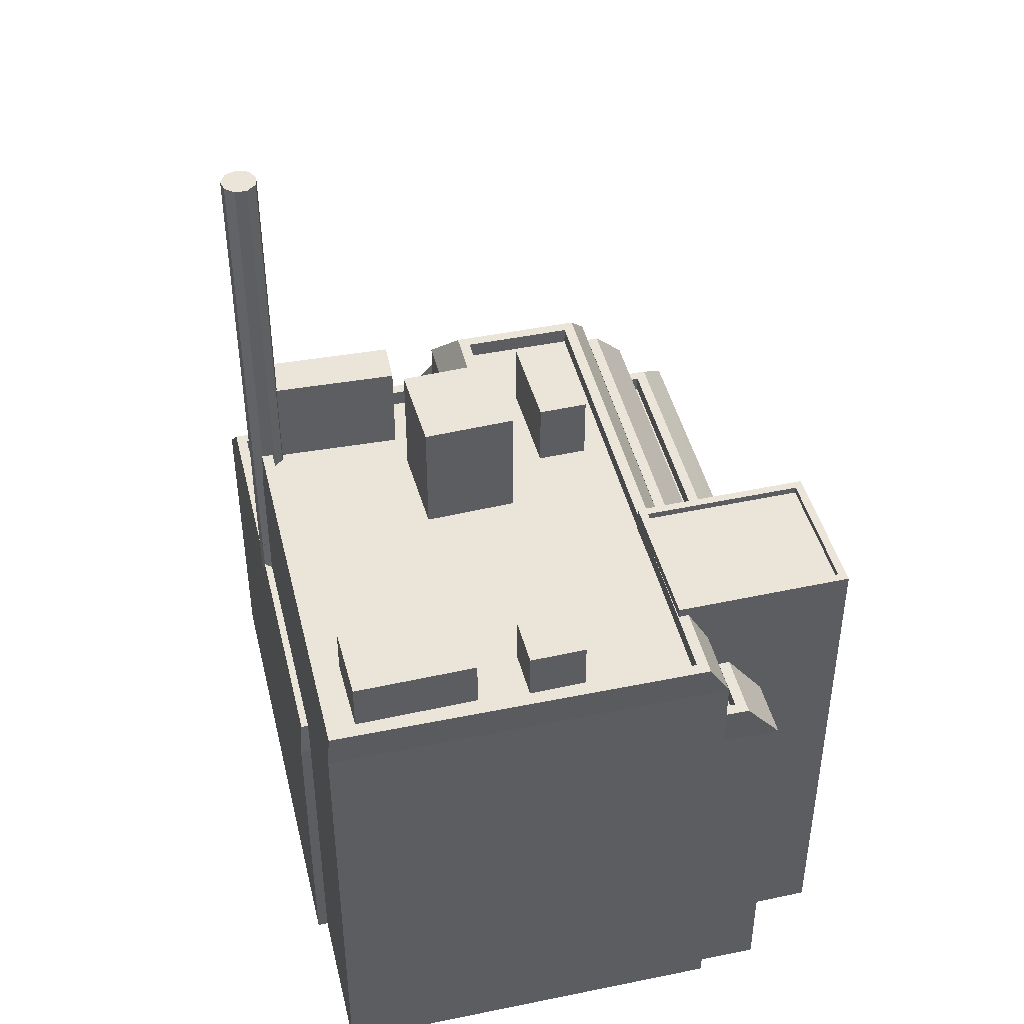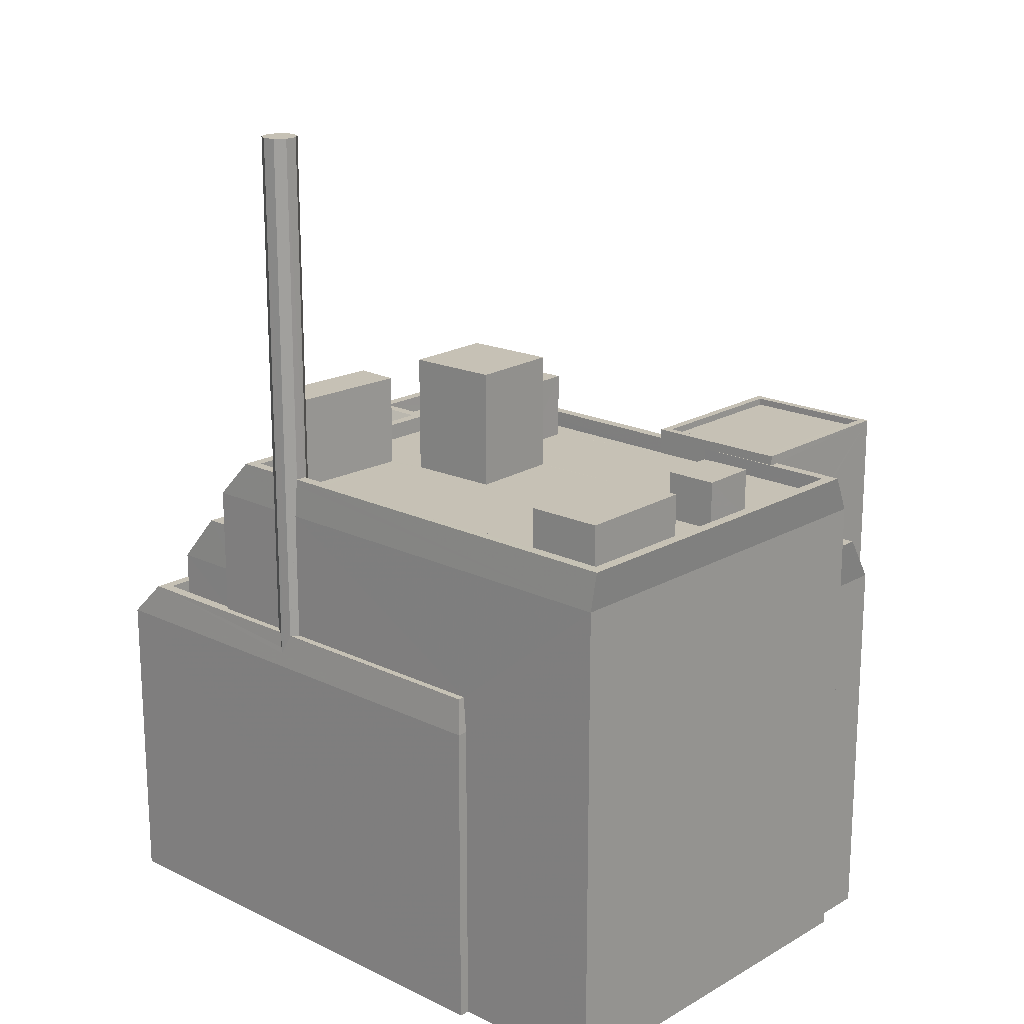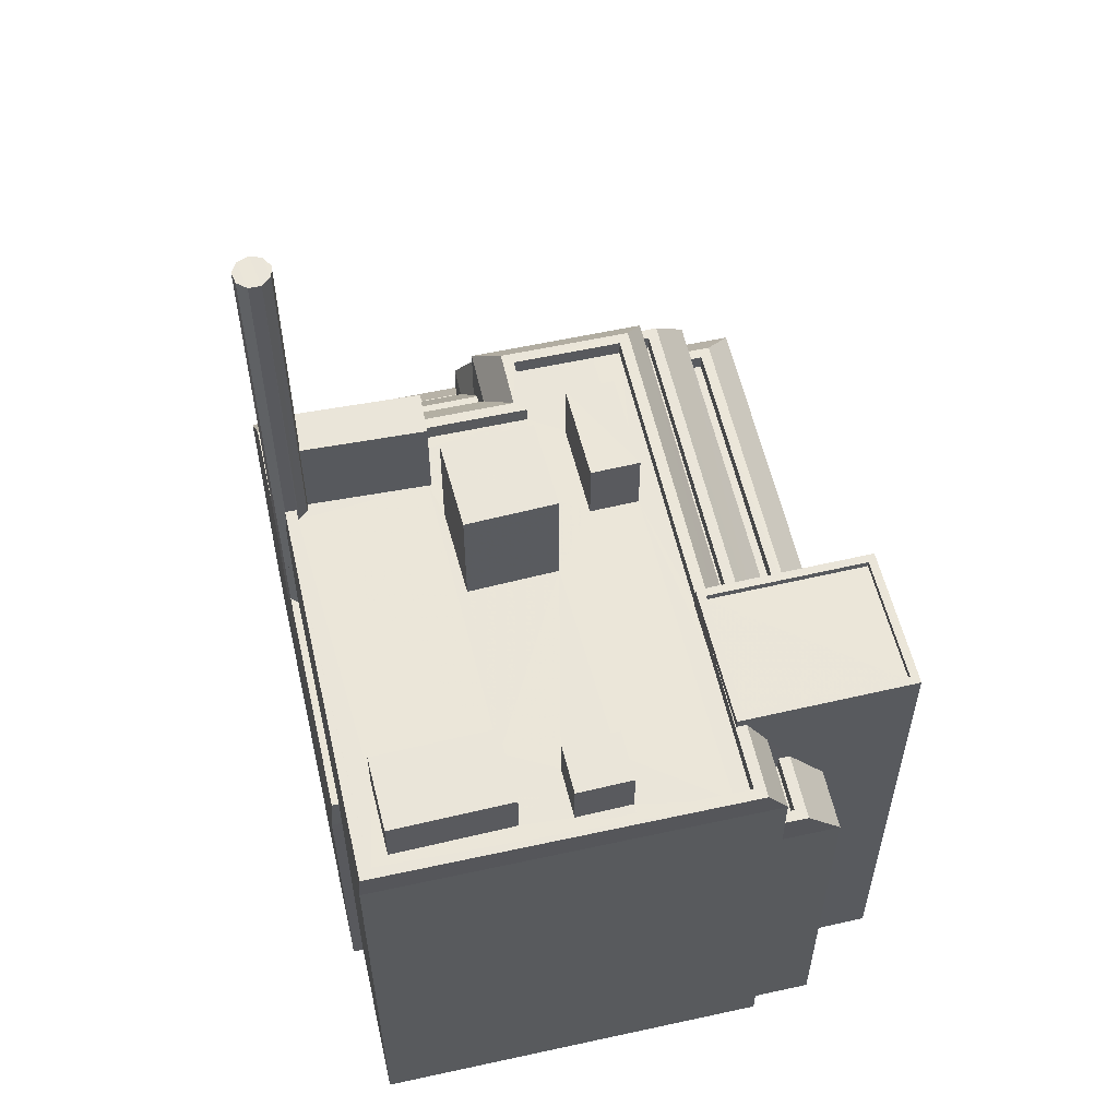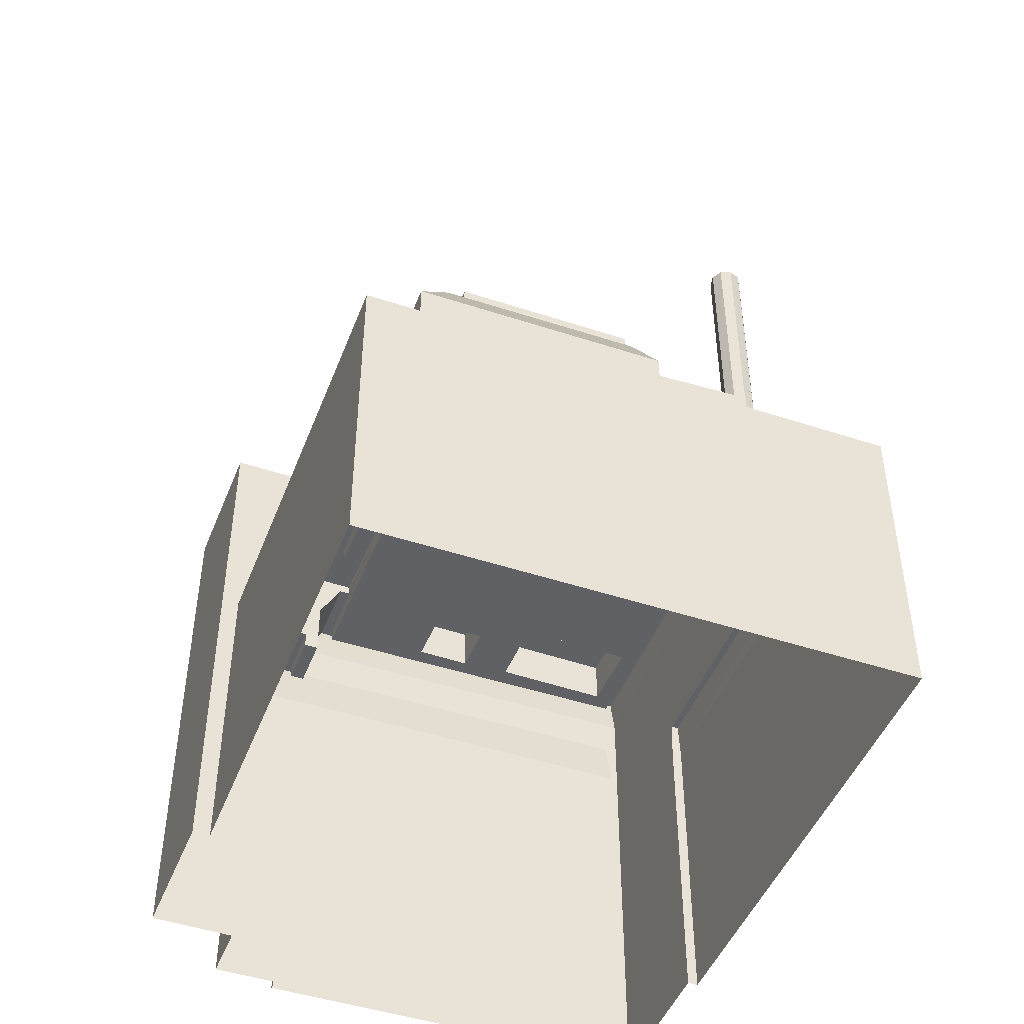
<metadata>
{"format":"obj","ext":"obj","renderer":"f3d","projection":"perspective","resolution":1024,"background":"white","views":[{"elev":44.6,"azim":157.2,"up":"+Z"},{"elev":18.8,"azim":123.3,"up":"+Z"},{"elev":57.7,"azim":157.8,"up":"+Z"},{"elev":-46.8,"azim":-29.9,"up":"+Z"}]}
</metadata>
<code>
v -1.153e+04 -3.364e+04 30.52
v -1.152e+04 -3.362e+04 30.53
v -1.151e+04 -3.364e+04 30.53
v -1.151e+04 -3.362e+04 30.53
v -1.151e+04 -3.362e+04 30.53
v -1.153e+04 -3.362e+04 30.53
v -1.152e+04 -3.362e+04 30.53
v -1.15e+04 -3.362e+04 30.53
v -1.151e+04 -3.362e+04 30.53
v -1.151e+04 -3.362e+04 30.53
v -1.152e+04 -3.362e+04 30.53
v -1.152e+04 -3.362e+04 30.53
v -1.152e+04 -3.362e+04 30.53
v -1.152e+04 -3.362e+04 30.53
v -1.151e+04 -3.363e+04 42.36
v -1.151e+04 -3.364e+04 43.16
v -1.151e+04 -3.364e+04 41.85
v -1.151e+04 -3.362e+04 41.85
v -1.151e+04 -3.363e+04 42.58
v -1.151e+04 -3.363e+04 42.57
v -1.151e+04 -3.363e+04 43.16
v -1.151e+04 -3.363e+04 43.16
v -1.151e+04 -3.363e+04 43.15
v -1.151e+04 -3.362e+04 43.16
v -1.152e+04 -3.364e+04 43.06
v -1.153e+04 -3.364e+04 41.84
v -1.153e+04 -3.364e+04 43.16
v -1.152e+04 -3.364e+04 43.06
v -1.152e+04 -3.364e+04 43.08
v -1.152e+04 -3.364e+04 43.16
v -1.152e+04 -3.364e+04 43.04
v -1.152e+04 -3.364e+04 43.16
v -1.152e+04 -3.362e+04 41.85
v -1.152e+04 -3.362e+04 43.01
v -1.152e+04 -3.362e+04 43.16
v -1.151e+04 -3.362e+04 43.16
v -1.151e+04 -3.363e+04 43.16
v -1.151e+04 -3.364e+04 43.16
v -1.152e+04 -3.364e+04 43.16
v -1.151e+04 -3.364e+04 43.16
v -1.151e+04 -3.363e+04 43.16
v -1.151e+04 -3.363e+04 43.16
v -1.151e+04 -3.364e+04 43.16
v -1.151e+04 -3.364e+04 42.56
v -1.151e+04 -3.364e+04 42.56
v -1.151e+04 -3.364e+04 42.56
v -1.152e+04 -3.364e+04 42.56
v -1.151e+04 -3.364e+04 42.56
v -1.152e+04 -3.364e+04 42.56
v -1.152e+04 -3.362e+04 43.16
v -1.153e+04 -3.364e+04 43.16
v -1.152e+04 -3.364e+04 43.16
v -1.152e+04 -3.362e+04 42.56
v -1.153e+04 -3.364e+04 42.56
v -1.152e+04 -3.364e+04 42.56
v -1.152e+04 -3.362e+04 42.56
v -1.152e+04 -3.362e+04 44.56
v -1.152e+04 -3.364e+04 44.55
v -1.152e+04 -3.362e+04 45.73
v -1.152e+04 -3.364e+04 46.34
v -1.152e+04 -3.362e+04 46.34
v -1.152e+04 -3.364e+04 45.75
v -1.151e+04 -3.364e+04 44.56
v -1.152e+04 -3.364e+04 46.29
v -1.152e+04 -3.364e+04 44.56
v -1.151e+04 -3.364e+04 46.34
v -1.152e+04 -3.364e+04 46.34
v -1.152e+04 -3.364e+04 45.75
v -1.152e+04 -3.364e+04 46.34
v -1.152e+04 -3.364e+04 46.34
v -1.152e+04 -3.364e+04 44.56
v -1.152e+04 -3.362e+04 46.14
v -1.152e+04 -3.362e+04 46.34
v -1.152e+04 -3.362e+04 44.56
v -1.152e+04 -3.362e+04 44.56
v -1.152e+04 -3.362e+04 46.34
v -1.151e+04 -3.362e+04 44.56
v -1.151e+04 -3.362e+04 46.34
v -1.152e+04 -3.362e+04 46.34
v -1.152e+04 -3.364e+04 46.34
v -1.151e+04 -3.364e+04 46.34
v -1.151e+04 -3.364e+04 46.34
v -1.151e+04 -3.364e+04 46.34
v -1.152e+04 -3.364e+04 45.74
v -1.151e+04 -3.364e+04 45.74
v -1.151e+04 -3.364e+04 45.74
v -1.152e+04 -3.364e+04 45.74
v -1.152e+04 -3.364e+04 46.34
v -1.152e+04 -3.364e+04 46.34
v -1.152e+04 -3.362e+04 46.34
v -1.152e+04 -3.364e+04 46.34
v -1.152e+04 -3.362e+04 45.74
v -1.152e+04 -3.362e+04 45.74
v -1.152e+04 -3.364e+04 45.74
v -1.152e+04 -3.364e+04 45.74
v -1.152e+04 -3.364e+04 45.74
v -1.152e+04 -3.364e+04 45.74
v -1.152e+04 -3.362e+04 46.34
v -1.152e+04 -3.362e+04 46.34
v -1.152e+04 -3.362e+04 46.34
v -1.152e+04 -3.362e+04 45.74
v -1.152e+04 -3.362e+04 45.74
v -1.152e+04 -3.362e+04 45.74
v -1.152e+04 -3.362e+04 45.74
v -1.152e+04 -3.362e+04 47.92
v -1.15e+04 -3.362e+04 49.35
v -1.15e+04 -3.362e+04 47.92
v -1.152e+04 -3.362e+04 49.35
v -1.152e+04 -3.363e+04 49.35
v -1.151e+04 -3.364e+04 47.92
v -1.151e+04 -3.364e+04 49.35
v -1.152e+04 -3.364e+04 47.92
v -1.152e+04 -3.364e+04 49.35
v -1.152e+04 -3.364e+04 47.92
v -1.152e+04 -3.364e+04 47.92
v -1.152e+04 -3.364e+04 49.35
v -1.152e+04 -3.362e+04 49.16
v -1.152e+04 -3.362e+04 47.92
v -1.152e+04 -3.362e+04 49.35
v -1.152e+04 -3.362e+04 48.8
v -1.152e+04 -3.362e+04 47.92
v -1.152e+04 -3.362e+04 49.35
v -1.152e+04 -3.362e+04 49.7
v -1.152e+04 -3.362e+04 49.7
v -1.152e+04 -3.362e+04 49.7
v -1.152e+04 -3.362e+04 49.7
v -1.152e+04 -3.362e+04 49.7
v -1.153e+04 -3.362e+04 49.7
v -1.152e+04 -3.362e+04 49.7
v -1.152e+04 -3.362e+04 49.7
v -1.152e+04 -3.362e+04 49.45
v -1.152e+04 -3.362e+04 49.45
v -1.152e+04 -3.362e+04 49.45
v -1.152e+04 -3.362e+04 49.45
v -1.151e+04 -3.363e+04 61.92
v -1.151e+04 -3.363e+04 61.92
v -1.151e+04 -3.363e+04 61.92
v -1.151e+04 -3.363e+04 61.92
v -1.151e+04 -3.363e+04 61.92
v -1.151e+04 -3.363e+04 61.92
v -1.151e+04 -3.363e+04 61.92
v -1.151e+04 -3.363e+04 61.92
v -1.151e+04 -3.363e+04 61.92
v -1.151e+04 -3.363e+04 52.08
v -1.151e+04 -3.363e+04 52.08
v -1.151e+04 -3.364e+04 52.08
v -1.151e+04 -3.363e+04 52.08
v -1.151e+04 -3.363e+04 52.08
v -1.151e+04 -3.363e+04 52.08
v -1.152e+04 -3.363e+04 48.75
v -1.152e+04 -3.362e+04 48.75
v -1.152e+04 -3.364e+04 48.75
v -1.152e+04 -3.364e+04 48.75
v -1.152e+04 -3.363e+04 48.75
v -1.152e+04 -3.362e+04 48.75
v -1.152e+04 -3.362e+04 48.75
v -1.152e+04 -3.362e+04 48.75
v -1.152e+04 -3.362e+04 48.75
v -1.152e+04 -3.364e+04 48.75
v -1.152e+04 -3.363e+04 48.75
v -1.152e+04 -3.363e+04 48.75
v -1.152e+04 -3.363e+04 48.75
v -1.152e+04 -3.363e+04 48.75
v -1.151e+04 -3.362e+04 48.75
v -1.151e+04 -3.362e+04 48.75
v -1.152e+04 -3.363e+04 48.75
v -1.152e+04 -3.363e+04 48.75
v -1.151e+04 -3.362e+04 48.75
v -1.151e+04 -3.362e+04 48.75
v -1.151e+04 -3.362e+04 48.75
v -1.151e+04 -3.363e+04 48.75
v -1.151e+04 -3.363e+04 48.75
v -1.151e+04 -3.363e+04 48.75
v -1.151e+04 -3.363e+04 48.75
v -1.151e+04 -3.362e+04 48.75
v -1.151e+04 -3.362e+04 48.75
v -1.151e+04 -3.362e+04 48.75
v -1.151e+04 -3.362e+04 48.75
v -1.151e+04 -3.363e+04 48.75
v -1.151e+04 -3.362e+04 48.75
v -1.151e+04 -3.362e+04 48.75
v -1.151e+04 -3.362e+04 48.75
v -1.151e+04 -3.362e+04 48.75
v -1.151e+04 -3.363e+04 48.75
v -1.151e+04 -3.364e+04 48.75
v -1.151e+04 -3.363e+04 48.75
v -1.151e+04 -3.363e+04 48.75
v -1.151e+04 -3.363e+04 48.75
v -1.151e+04 -3.364e+04 48.75
v -1.151e+04 -3.363e+04 48.75
v -1.151e+04 -3.363e+04 48.75
v -1.151e+04 -3.363e+04 48.75
v -1.151e+04 -3.363e+04 49.35
v -1.151e+04 -3.363e+04 49.35
v -1.151e+04 -3.362e+04 49.35
v -1.151e+04 -3.363e+04 49.35
v -1.152e+04 -3.362e+04 49.35
v -1.152e+04 -3.362e+04 49.35
v -1.152e+04 -3.362e+04 49.35
v -1.151e+04 -3.363e+04 49.35
v -1.151e+04 -3.364e+04 49.35
v -1.152e+04 -3.364e+04 49.35
v -1.152e+04 -3.364e+04 49.35
v -1.152e+04 -3.362e+04 49.35
v -1.151e+04 -3.363e+04 49.35
v -1.151e+04 -3.363e+04 49.35
v -1.152e+04 -3.363e+04 49.35
v -1.152e+04 -3.363e+04 51.16
v -1.152e+04 -3.363e+04 51.16
v -1.152e+04 -3.363e+04 51.16
v -1.152e+04 -3.363e+04 51.16
v -1.152e+04 -3.363e+04 53
v -1.151e+04 -3.363e+04 53
v -1.151e+04 -3.363e+04 53
v -1.152e+04 -3.363e+04 53
v -1.151e+04 -3.362e+04 50.48
v -1.151e+04 -3.362e+04 50.48
v -1.151e+04 -3.362e+04 50.48
v -1.151e+04 -3.362e+04 50.48
v -1.151e+04 -3.362e+04 50.47
v -1.151e+04 -3.362e+04 50.47
v -1.151e+04 -3.362e+04 50.47
v -1.151e+04 -3.362e+04 50.47
v -1.151e+04 -3.362e+04 41.85
v -1.151e+04 -3.362e+04 43.15
v -1.151e+04 -3.364e+04 44.56
v -1.151e+04 -3.364e+04 46.21
v -1.151e+04 -3.363e+04 47.92
v -1.151e+04 -3.363e+04 47.92
v -1.151e+04 -3.363e+04 49.21
v -1.151e+04 -3.363e+04 49.11
f 1 2 3
f 4 3 5
f 2 6 7
f 8 5 9
f 8 10 11
f 12 2 7
f 9 12 13
f 11 10 14
f 8 9 10
f 3 2 5
f 9 5 12
f 5 2 12
f 15 16 17
f 17 18 15
f 19 16 15
f 15 18 20
f 16 19 21
f 22 23 24
f 24 23 18
f 23 20 18
f 25 26 17
f 27 26 28
f 27 28 29
f 28 26 25
f 29 30 27
f 16 31 17
f 17 31 25
f 32 31 16
f 33 26 34
f 34 26 27
f 35 34 27
f 24 36 37
f 22 24 37
f 38 16 21
f 39 32 40
f 41 38 21
f 42 38 41
f 32 16 40
f 43 40 38
f 40 16 38
f 44 45 46
f 46 45 47
f 44 48 45
f 47 45 49
f 50 35 51
f 52 51 30
f 30 51 27
f 51 35 27
f 53 54 55
f 56 53 55
f 57 58 59
f 59 58 60
f 61 59 60
f 62 63 64
f 62 65 63
f 64 66 67
f 64 63 66
f 65 68 69
f 69 68 70
f 62 68 65
f 69 71 65
f 71 69 60
f 58 71 60
f 72 73 74
f 75 72 74
f 72 76 73
f 77 74 78
f 74 79 78
f 74 73 79
f 80 67 81
f 82 81 83
f 83 81 66
f 81 67 66
f 84 85 86
f 87 84 86
f 70 88 89
f 69 70 89
f 90 61 91
f 69 89 60
f 91 61 60
f 89 91 60
f 92 93 94
f 95 94 96
f 96 94 97
f 94 93 97
f 76 98 73
f 73 98 79
f 76 99 98
f 79 98 100
f 101 102 103
f 104 101 103
f 105 106 107
f 108 106 105
f 109 110 111
f 112 110 109
f 109 113 112
f 113 114 112
f 115 114 116
f 114 113 116
f 117 108 105
f 118 117 105
f 117 119 108
f 120 121 115
f 120 115 116
f 122 120 116
f 123 124 125
f 126 127 128
f 129 127 126
f 130 124 128
f 125 124 130
f 127 130 128
f 131 132 133
f 131 134 132
f 125 129 126
f 123 125 126
f 135 136 137
f 138 139 135
f 136 140 137
f 140 141 142
f 143 138 135
f 143 135 137
f 137 140 142
f 144 145 146
f 147 148 145
f 146 145 149
f 145 148 149
f 150 151 152
f 152 153 154
f 150 155 151
f 150 156 155
f 156 157 158
f 150 157 156
f 150 152 154
f 159 160 153
f 161 160 162
f 153 163 154
f 157 164 165
f 166 167 161
f 150 168 157
f 168 166 169
f 163 161 167
f 167 166 150
f 165 164 170
f 168 164 157
f 163 153 160
f 163 160 161
f 168 150 166
f 171 172 173
f 173 174 175
f 165 170 176
f 177 178 179
f 165 180 177
f 178 174 179
f 172 174 173
f 176 181 180
f 180 182 177
f 175 174 178
f 182 178 177
f 165 176 180
f 183 169 166
f 180 181 183
f 162 184 161
f 185 186 162
f 187 161 184
f 185 188 189
f 180 183 175
f 173 190 187
f 166 190 175
f 188 191 189
f 189 191 192
f 190 173 175
f 173 187 184
f 186 184 162
f 185 189 186
f 183 166 175
f 193 194 195
f 194 196 195
f 196 106 195
f 195 106 108
f 197 195 108
f 198 197 199
f 199 197 119
f 119 197 108
f 111 200 201
f 113 109 202
f 111 201 109
f 113 202 116
f 203 204 122
f 203 122 116
f 201 205 206
f 201 200 205
f 201 207 109
f 202 203 116
f 202 109 207
f 208 209 210
f 211 208 210
f 212 213 214
f 212 215 213
f 216 217 218
f 219 216 218
f 220 221 222
f 223 220 222
f 26 1 3
f 17 26 3
f 2 1 26
f 33 2 26
f 4 18 17
f 3 4 17
f 224 18 4
f 5 224 4
f 224 24 18
f 224 225 24
f 225 36 24
f 44 40 43
f 44 46 40
f 39 40 46
f 47 39 46
f 55 54 51
f 52 55 51
f 53 51 54
f 53 50 51
f 45 65 49
f 45 63 65
f 31 32 71
f 47 49 39
f 71 32 39
f 71 39 65
f 39 49 65
f 28 25 58
f 58 25 71
f 25 31 71
f 56 55 52
f 57 56 52
f 57 52 58
f 29 28 58
f 30 29 58
f 52 30 58
f 63 45 48
f 226 63 48
f 66 226 227
f 66 63 226
f 66 227 83
f 75 74 13
f 12 75 13
f 74 77 9
f 13 74 9
f 10 9 77
f 78 10 77
f 79 10 78
f 79 14 10
f 81 86 85
f 81 82 86
f 85 80 81
f 85 84 80
f 95 96 89
f 88 95 89
f 91 89 96
f 97 91 96
f 93 91 97
f 93 90 91
f 102 98 103
f 102 100 98
f 99 103 98
f 99 104 103
f 36 228 37
f 228 36 107
f 5 8 224
f 224 8 107
f 225 224 107
f 225 107 36
f 14 79 11
f 11 79 105
f 105 100 118
f 100 102 101
f 100 101 118
f 79 100 105
f 105 107 8
f 11 105 8
f 48 44 43
f 48 43 226
f 112 87 82
f 43 38 226
f 226 38 110
f 87 86 82
f 112 82 110
f 227 226 110
f 83 227 110
f 82 83 110
f 68 62 64
f 114 68 64
f 84 87 80
f 114 80 112
f 80 87 112
f 114 67 80
f 114 64 67
f 68 114 70
f 95 88 94
f 70 114 88
f 94 88 115
f 88 114 115
f 92 94 115
f 121 92 115
f 42 110 38
f 42 229 110
f 111 110 229
f 230 111 229
f 231 228 107
f 196 107 106
f 196 231 107
f 230 200 111
f 123 199 119
f 119 124 123
f 124 75 7
f 7 75 12
f 118 101 99
f 99 101 104
f 118 124 117
f 72 75 124
f 117 124 119
f 124 76 72
f 118 99 76
f 76 124 118
f 2 33 6
f 155 126 204
f 90 92 121
f 6 33 128
f 122 126 128
f 151 155 204
f 93 92 90
f 121 120 128
f 50 56 57
f 53 56 50
f 120 122 128
f 57 59 128
f 33 34 128
f 204 126 122
f 59 61 128
f 34 35 128
f 61 90 121
f 35 50 57
f 61 121 128
f 35 57 128
f 128 124 7
f 6 128 7
f 155 198 126
f 126 198 123
f 155 156 198
f 123 198 199
f 131 127 134
f 131 130 127
f 133 130 131
f 133 125 130
f 129 125 133
f 132 129 133
f 127 129 132
f 134 127 132
f 22 37 228
f 194 135 196
f 228 231 139
f 22 228 23
f 23 228 139
f 196 135 139
f 231 196 139
f 135 193 136
f 136 193 174
f 135 194 193
f 174 193 179
f 15 20 138
f 20 23 138
f 23 139 138
f 41 21 143
f 143 21 138
f 19 15 138
f 21 19 138
f 137 205 200
f 200 143 137
f 143 229 41
f 41 229 42
f 230 229 143
f 230 143 200
f 205 137 206
f 188 206 191
f 191 206 142
f 206 137 142
f 141 144 142
f 142 144 191
f 141 145 144
f 191 144 192
f 145 141 147
f 171 147 172
f 172 147 140
f 147 141 140
f 140 136 174
f 172 140 174
f 171 173 147
f 173 184 148
f 147 173 148
f 192 146 189
f 192 144 146
f 189 149 186
f 189 146 149
f 149 148 184
f 186 149 184
f 177 195 165
f 157 165 197
f 157 197 158
f 165 195 197
f 193 195 177
f 179 193 177
f 201 188 185
f 201 206 188
f 185 162 201
f 162 160 207
f 201 162 207
f 202 207 160
f 159 202 160
f 159 153 202
f 153 152 203
f 202 153 203
f 198 158 197
f 198 156 158
f 151 203 152
f 151 204 203
f 167 210 209
f 167 150 210
f 208 167 209
f 208 163 167
f 211 163 208
f 211 154 163
f 150 154 211
f 210 150 211
f 212 190 166
f 212 214 190
f 213 190 214
f 213 187 190
f 215 187 213
f 215 161 187
f 215 166 161
f 215 212 166
f 219 218 181
f 219 181 176
f 218 183 181
f 218 217 169
f 218 169 183
f 217 168 169
f 217 216 164
f 168 217 164
f 164 216 170
f 170 219 176
f 170 216 219
f 182 222 221
f 178 182 221
f 220 178 221
f 220 175 178
f 180 175 220
f 223 180 220
f 182 180 223
f 222 182 223

</code>
